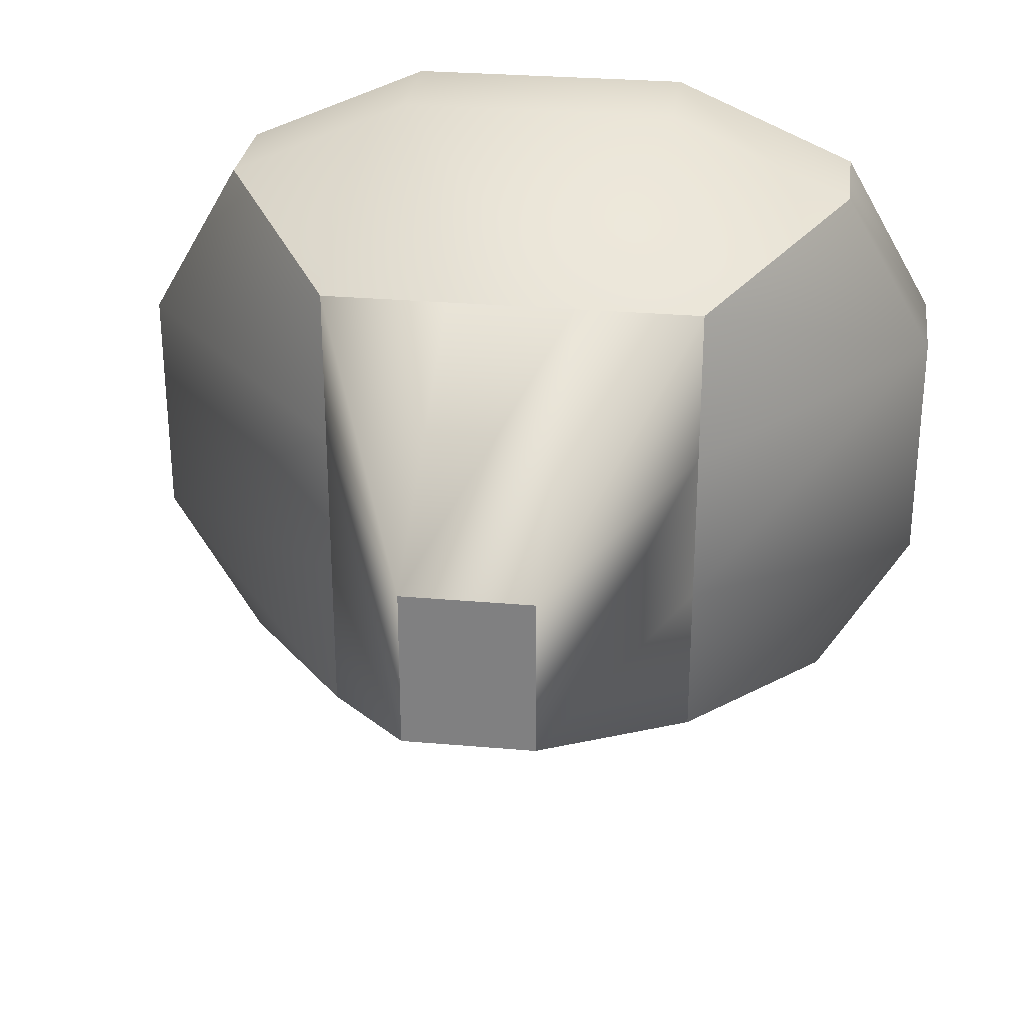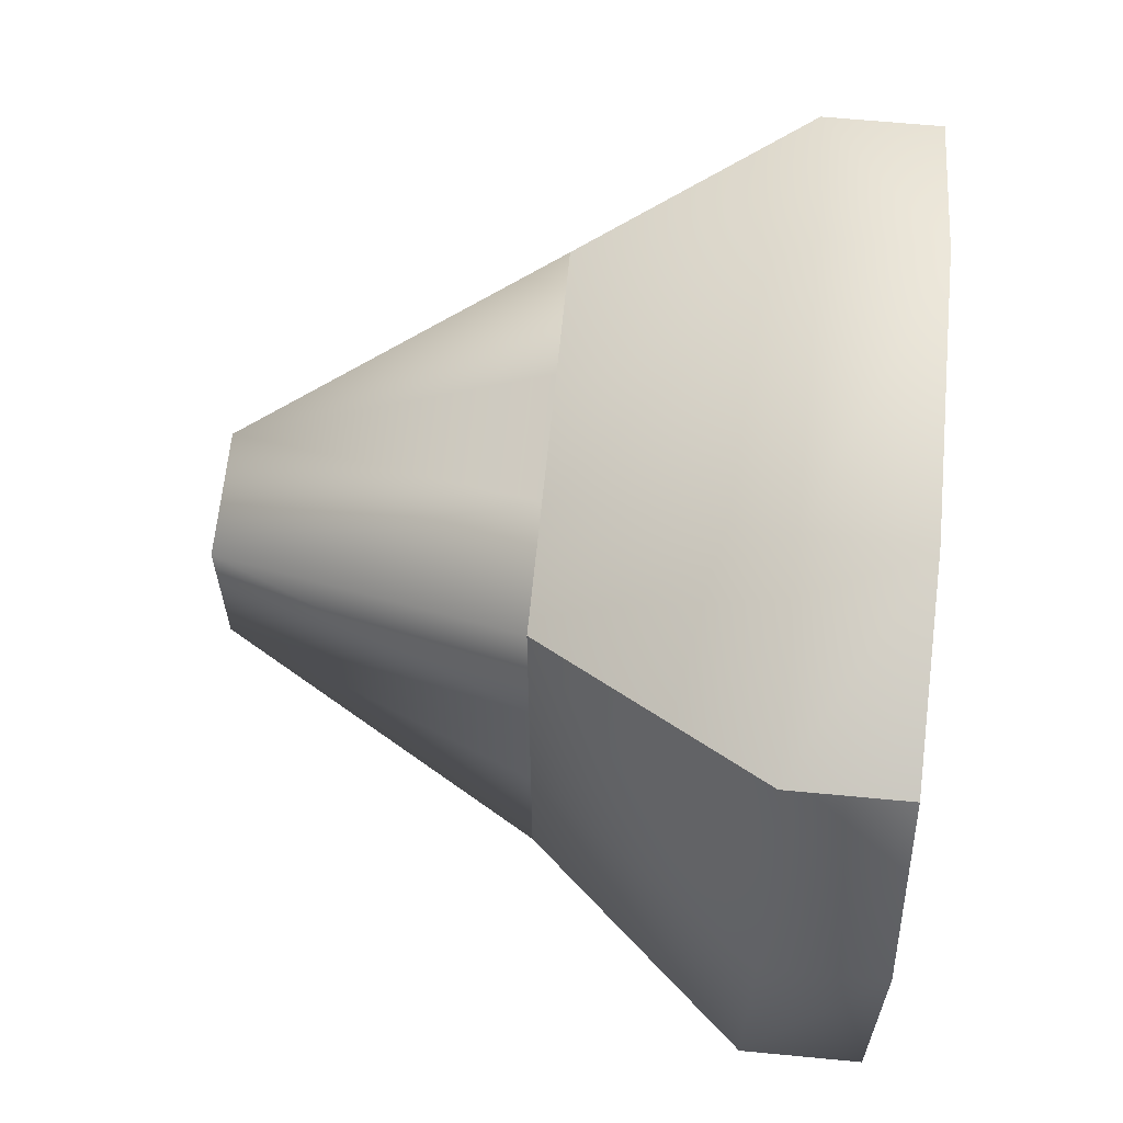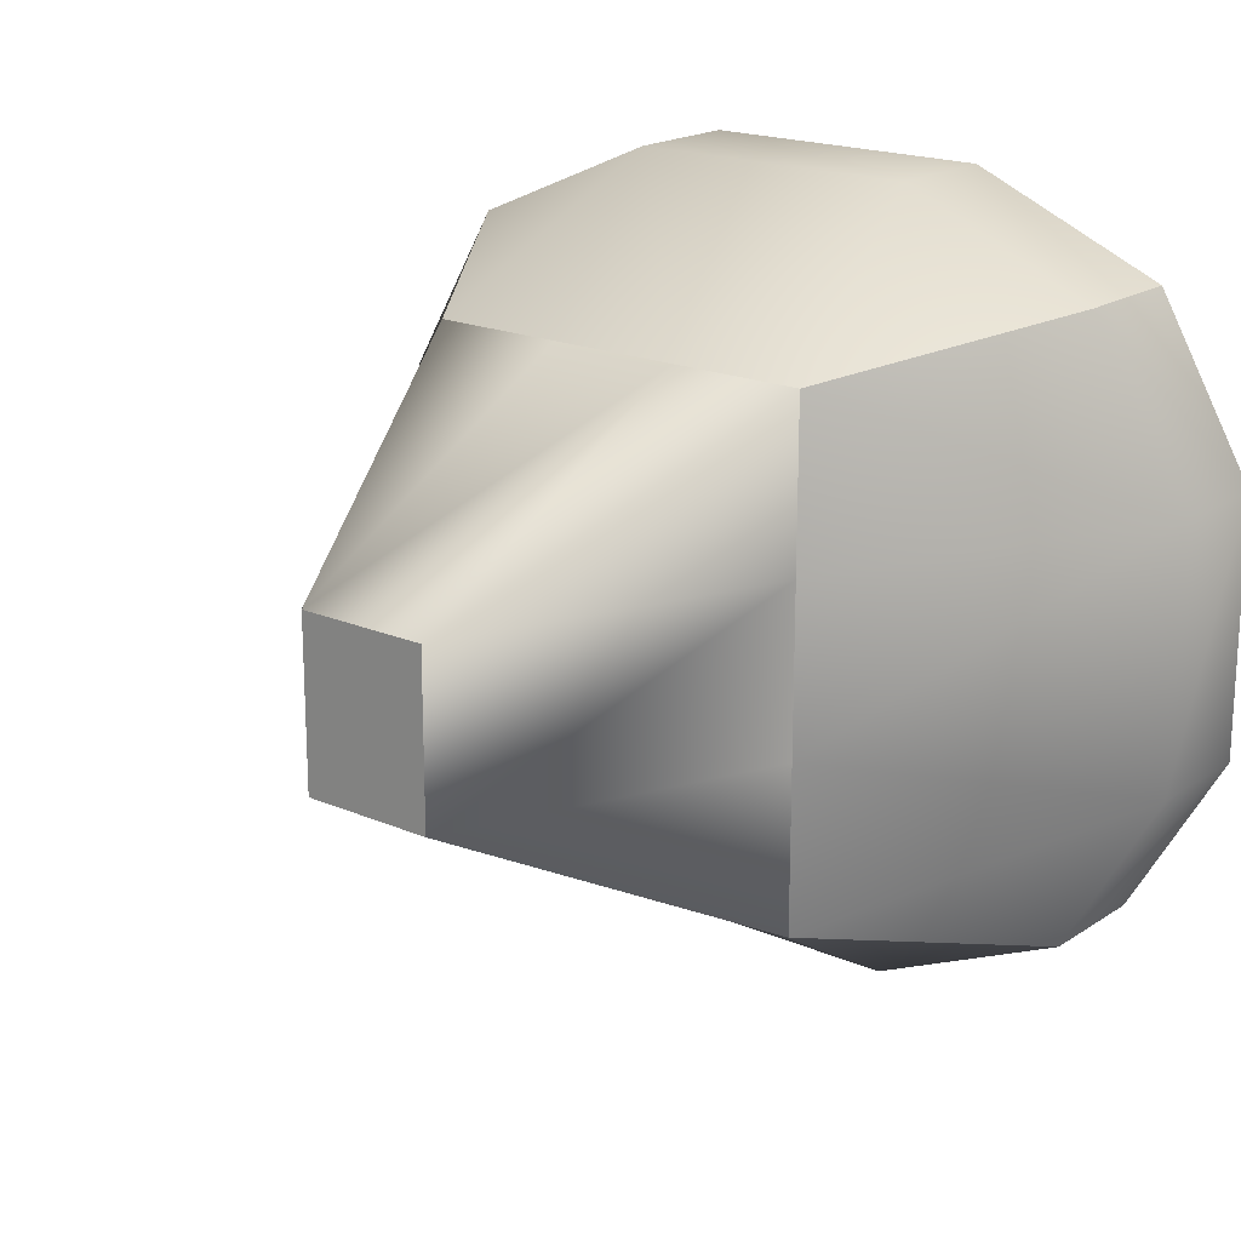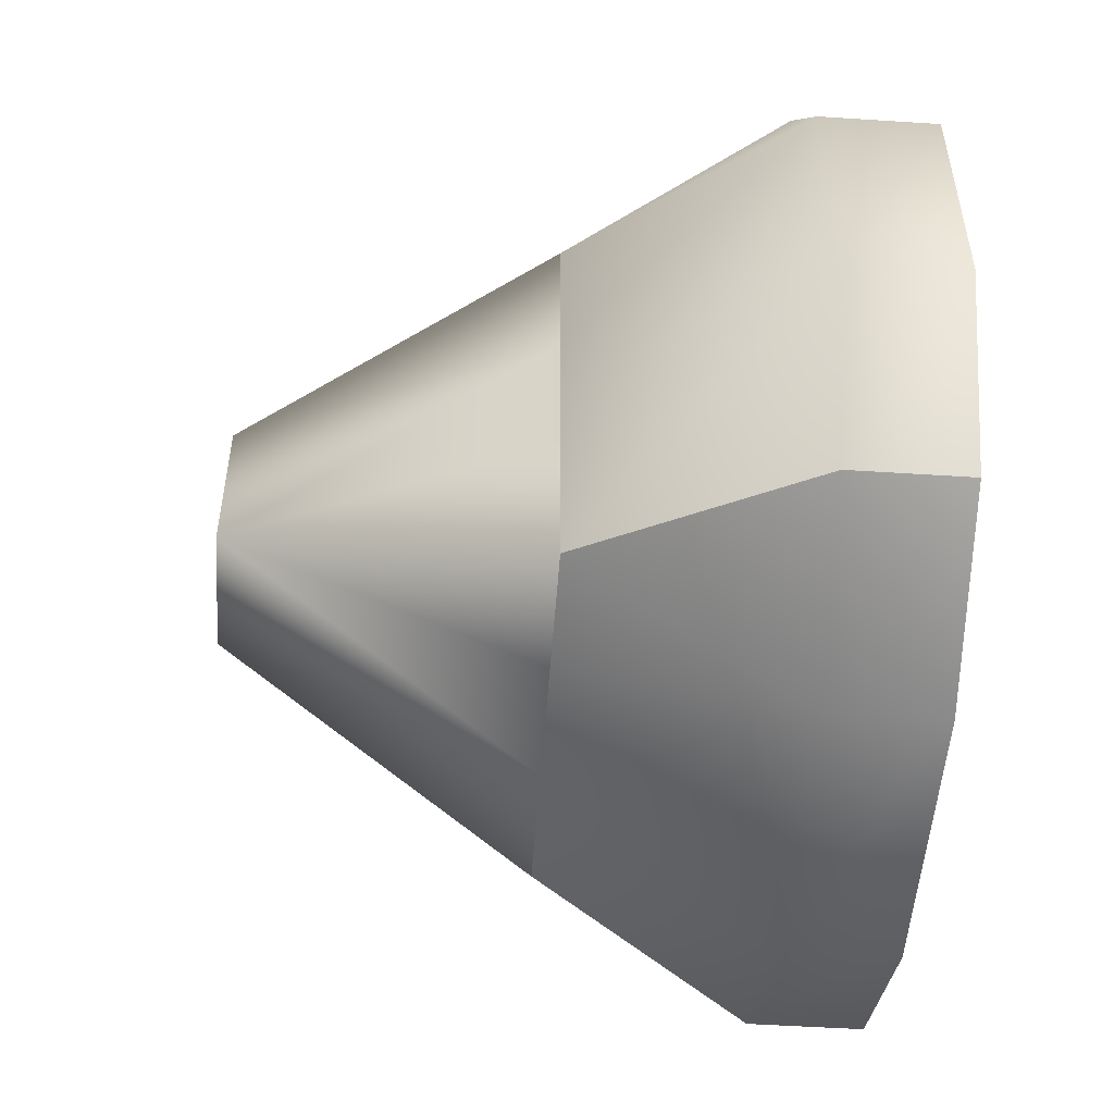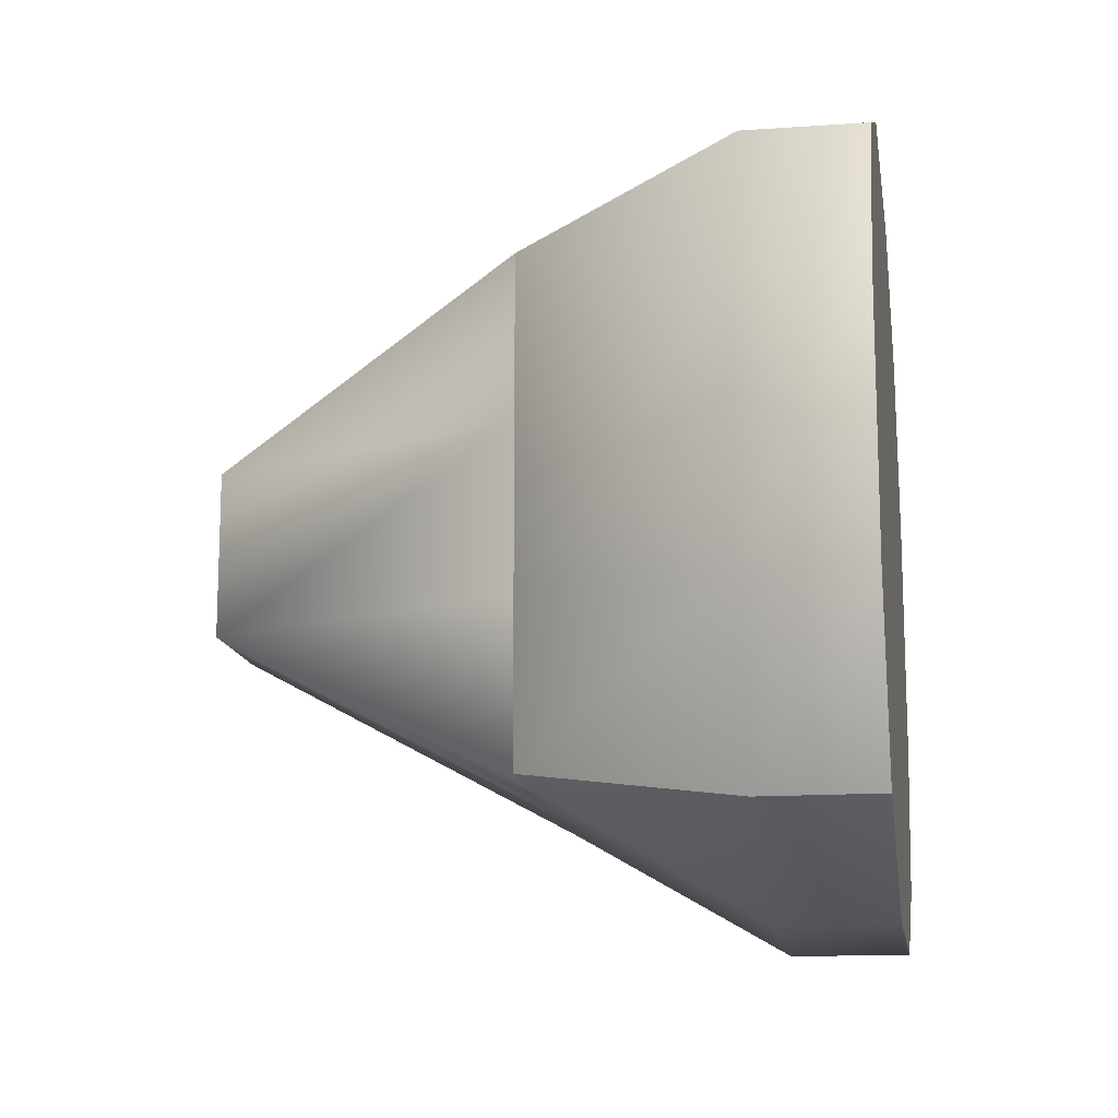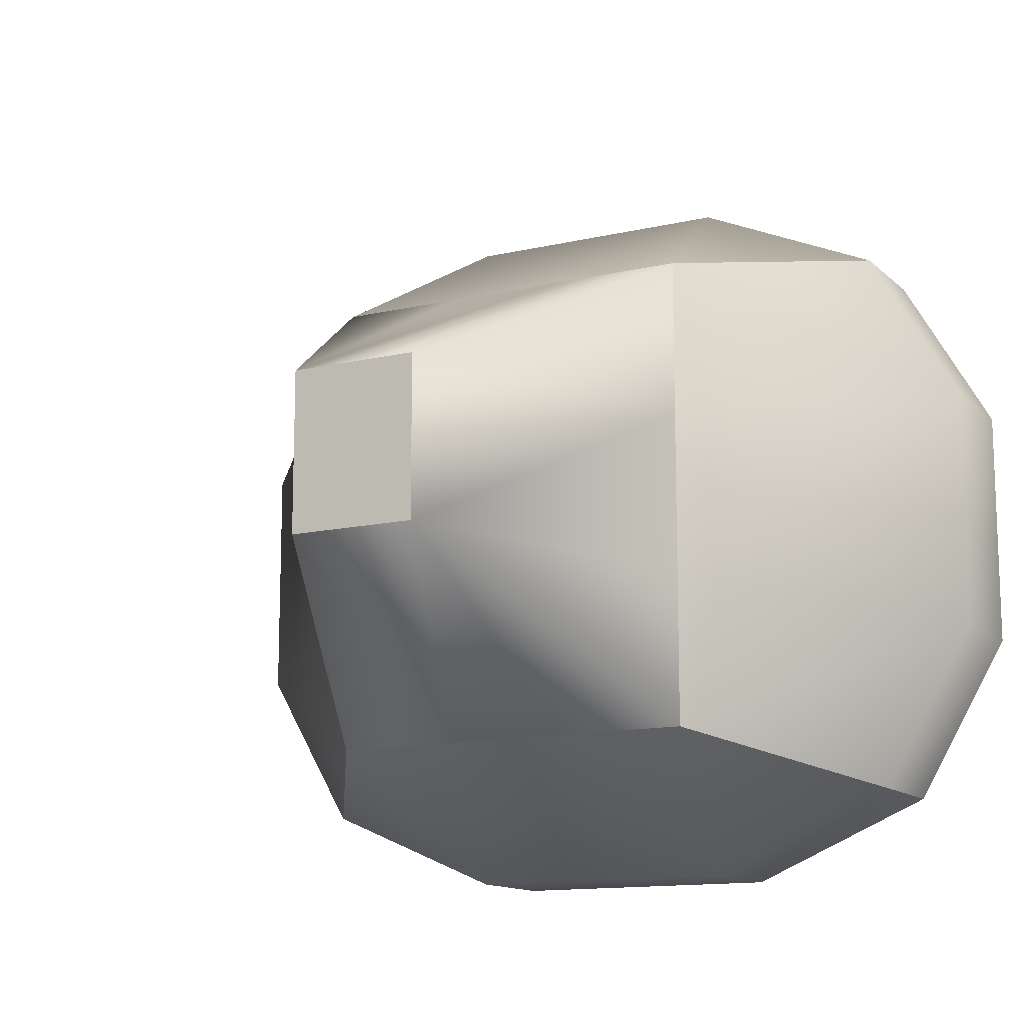
<metadata>
{"format":"obj","ext":"obj","renderer":"f3d","projection":"perspective","resolution":1024,"background":"white","views":[{"elev":28.7,"azim":-172.5,"up":"+Y"},{"elev":63.2,"azim":-84.5,"up":"+Y"},{"elev":19.0,"azim":-140.7,"up":"+Y"},{"elev":-51.7,"azim":-94.0,"up":"+Y"},{"elev":-14.2,"azim":-81.2,"up":"+Y"},{"elev":-13.1,"azim":-152.0,"up":"+Y"}]}
</metadata>
<code>
o Laser_bullet2_Box001.001
v 0.0598 -0.2228 -0.1454
v 0.1317 -0.3423 0.1602
v -0.1317 -0.3423 0.1602
v -0.0598 -0.2228 -0.1454
v -0.0598 0.2228 -0.1454
v -0.1317 0.3423 0.1602
v 0.1317 0.3423 0.1602
v 0.0598 0.2228 -0.1454
v 0.1317 0.1142 0.1602
v -0.1317 0.1142 0.1602
v -0.1317 -0.1142 0.1602
v 0.1317 -0.1142 0.1602
v 0.1793 0.0743 -0.1454
v 0.3949 0.1142 0.1602
v 0.3949 -0.1142 0.1602
v 0.1793 -0.0743 -0.1454
v -0.0598 0.0743 -0.4313
v 0.0598 0.0743 -0.4313
v 0.0598 -0.0743 -0.4313
v -0.0598 -0.0743 -0.4313
v -0.3949 0.1142 0.1602
v -0.1793 0.0743 -0.1454
v -0.1793 -0.0743 -0.1454
v -0.3949 -0.1142 0.1602
v 0.1793 -0.2228 -0.1454
v 0.307 -0.2662 0.1602
v -0.307 -0.2662 0.1602
v -0.1793 -0.2228 -0.1454
v -0.1793 0.2228 -0.1454
v -0.307 0.2662 0.1602
v 0.307 0.2662 0.1602
v 0.1793 0.2228 -0.1454
v -0.3949 -0.1142 0.0552
v -0.1317 -0.3423 0.0552
v 0.3949 0.1142 0.0552
v -0.1317 0.3423 0.0552
v 0.307 0.2662 0.0552
v 0.3949 -0.1142 0.0552
v 0.307 -0.2662 0.0552
v 0.1317 0.3423 0.0552
v -0.307 -0.2662 0.0552
v -0.3949 0.1142 0.0552
v 0.1317 -0.3423 0.0552
v -0.307 0.2662 0.0552
f 43 2 3 34
f 36 6 7 40
f 9 10 11 12
f 35 14 15 38
f 17 18 19 20
f 42 22 23 33
f 39 26 2 43
f 34 41 28 4
f 44 30 6 36
f 40 37 32 8
f 14 9 12 15
f 24 11 10 21
f 22 17 20 23
f 7 6 10 9
f 3 2 12 11
f 37 31 14 35
f 38 39 25 16
f 5 8 18 17
f 1 4 20 19
f 42 44 29 22
f 41 27 24 33
f 31 7 9 14
f 2 26 15 12
f 27 3 11 24
f 6 30 21 10
f 29 5 17
f 20 28 23
f 25 1 19
f 32 13 18
f 17 22 29
f 20 4 28
f 19 16 25
f 19 18 13 16
f 32 18 8
f 28 41 33 23
f 21 30 44 42
f 15 26 39 38
f 32 37 35 13
f 7 31 37 40
f 29 44 36 5
f 3 27 41 34
f 25 39 43 1
f 21 42 33 24
f 13 35 38 16
f 5 36 40 8
f 1 43 34 4

</code>
